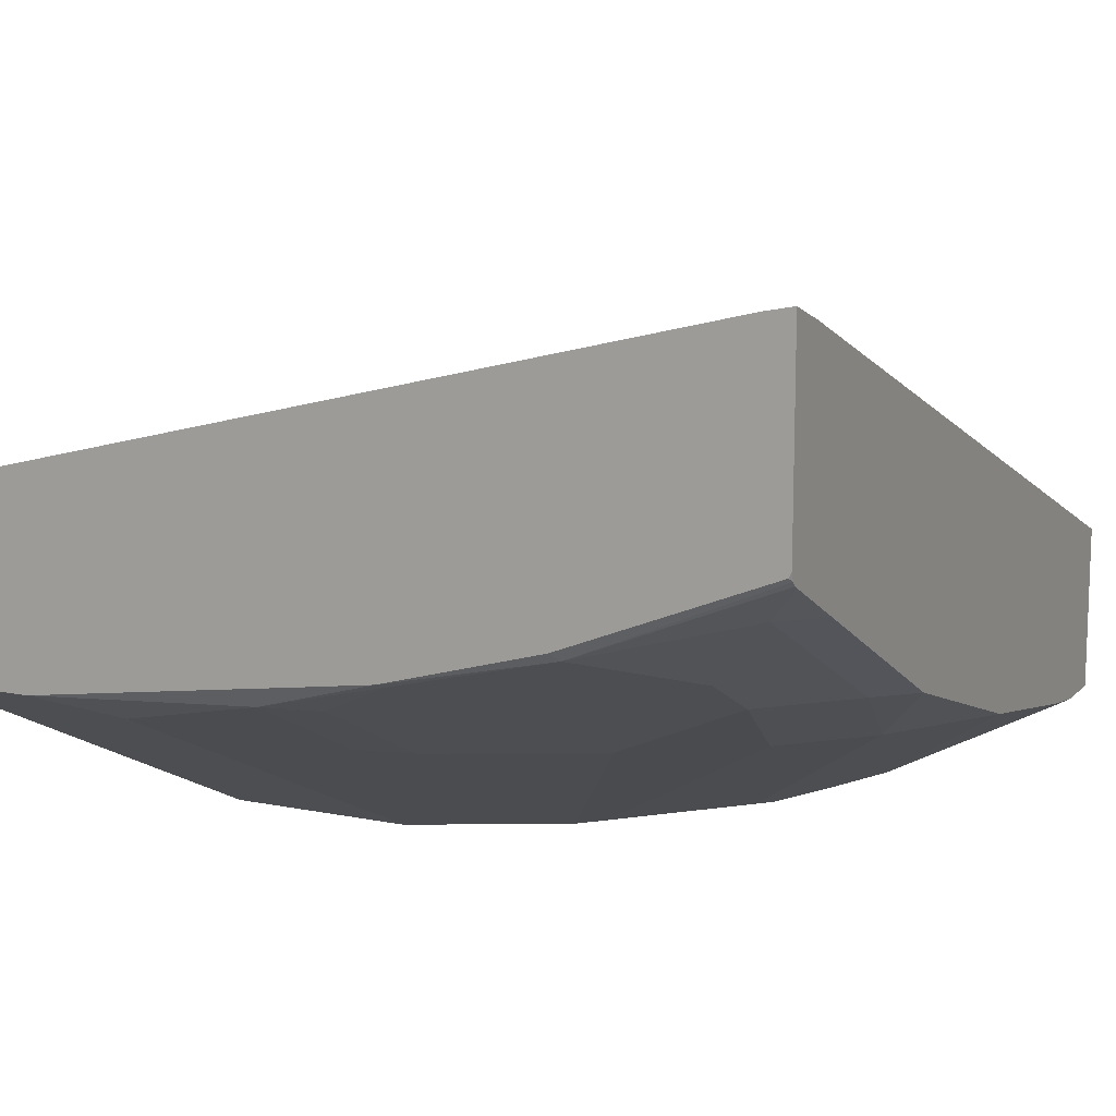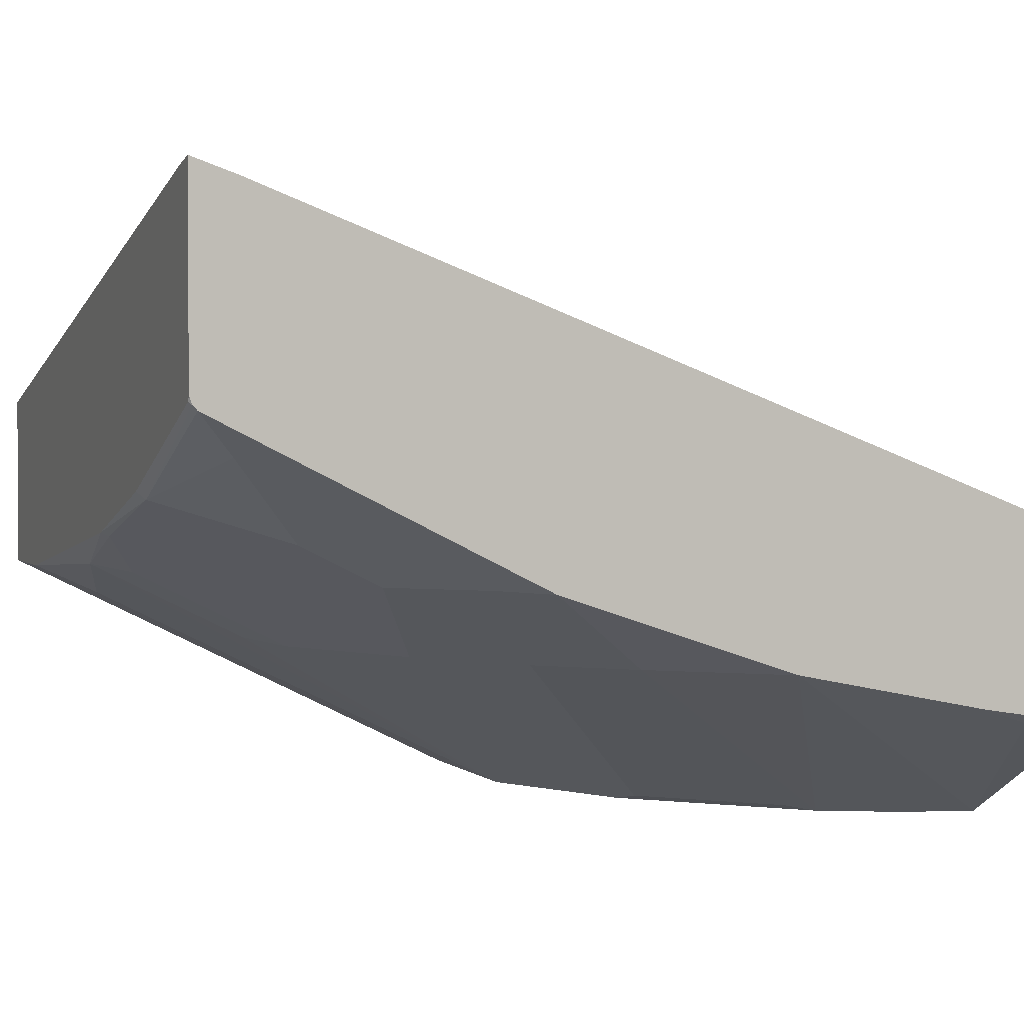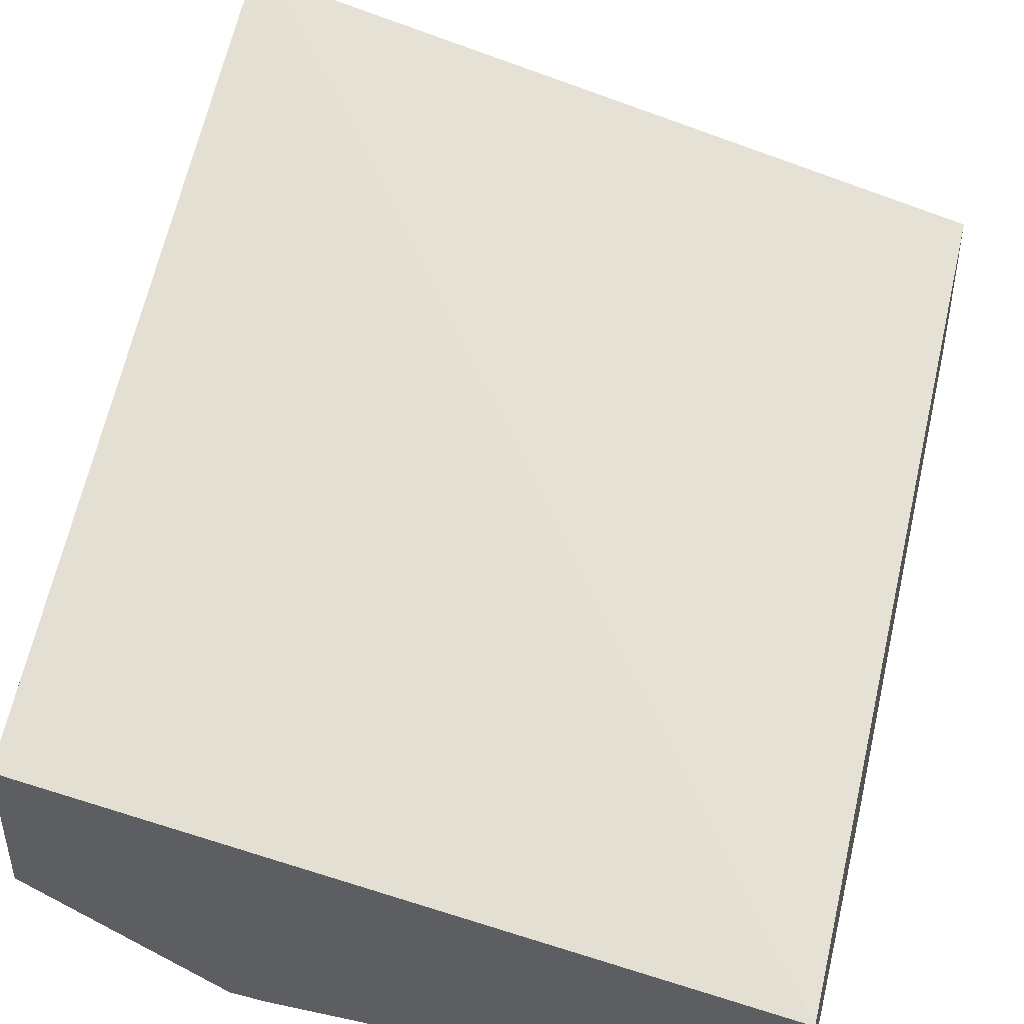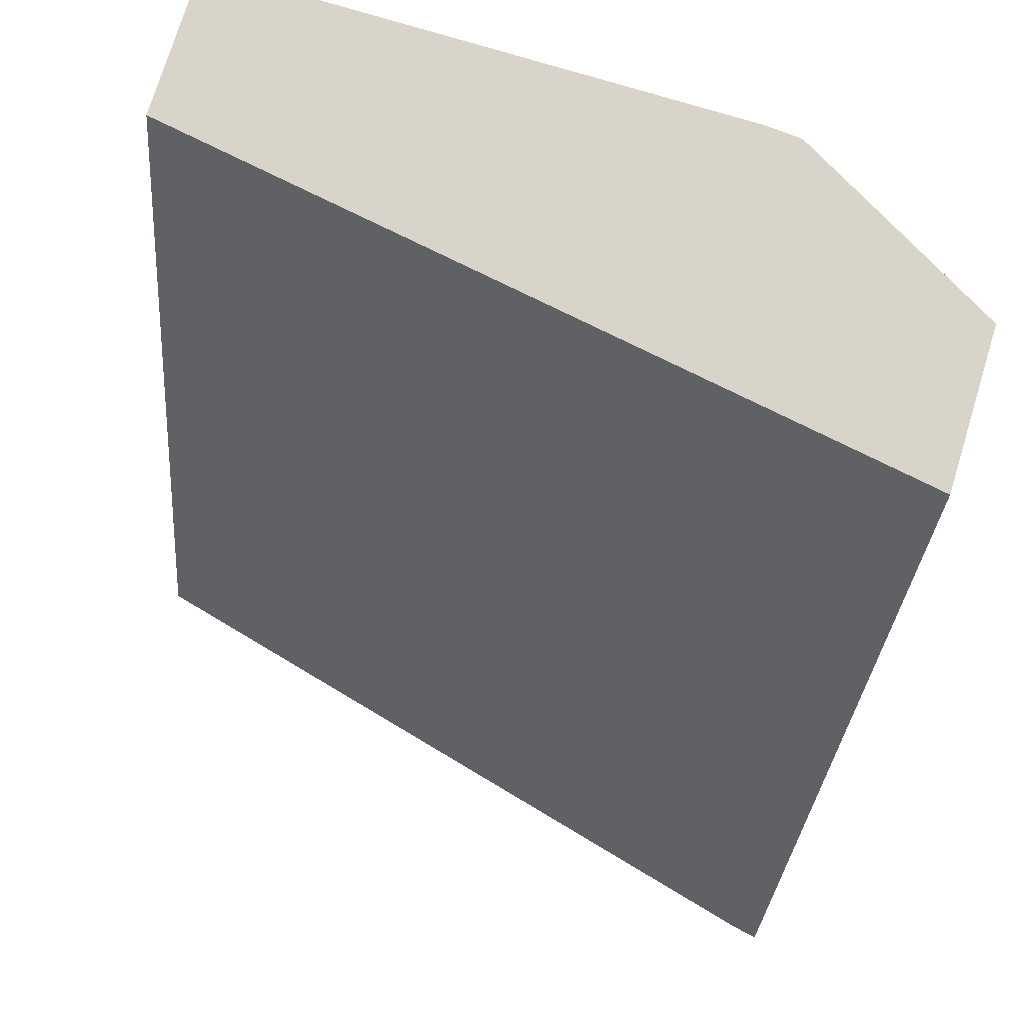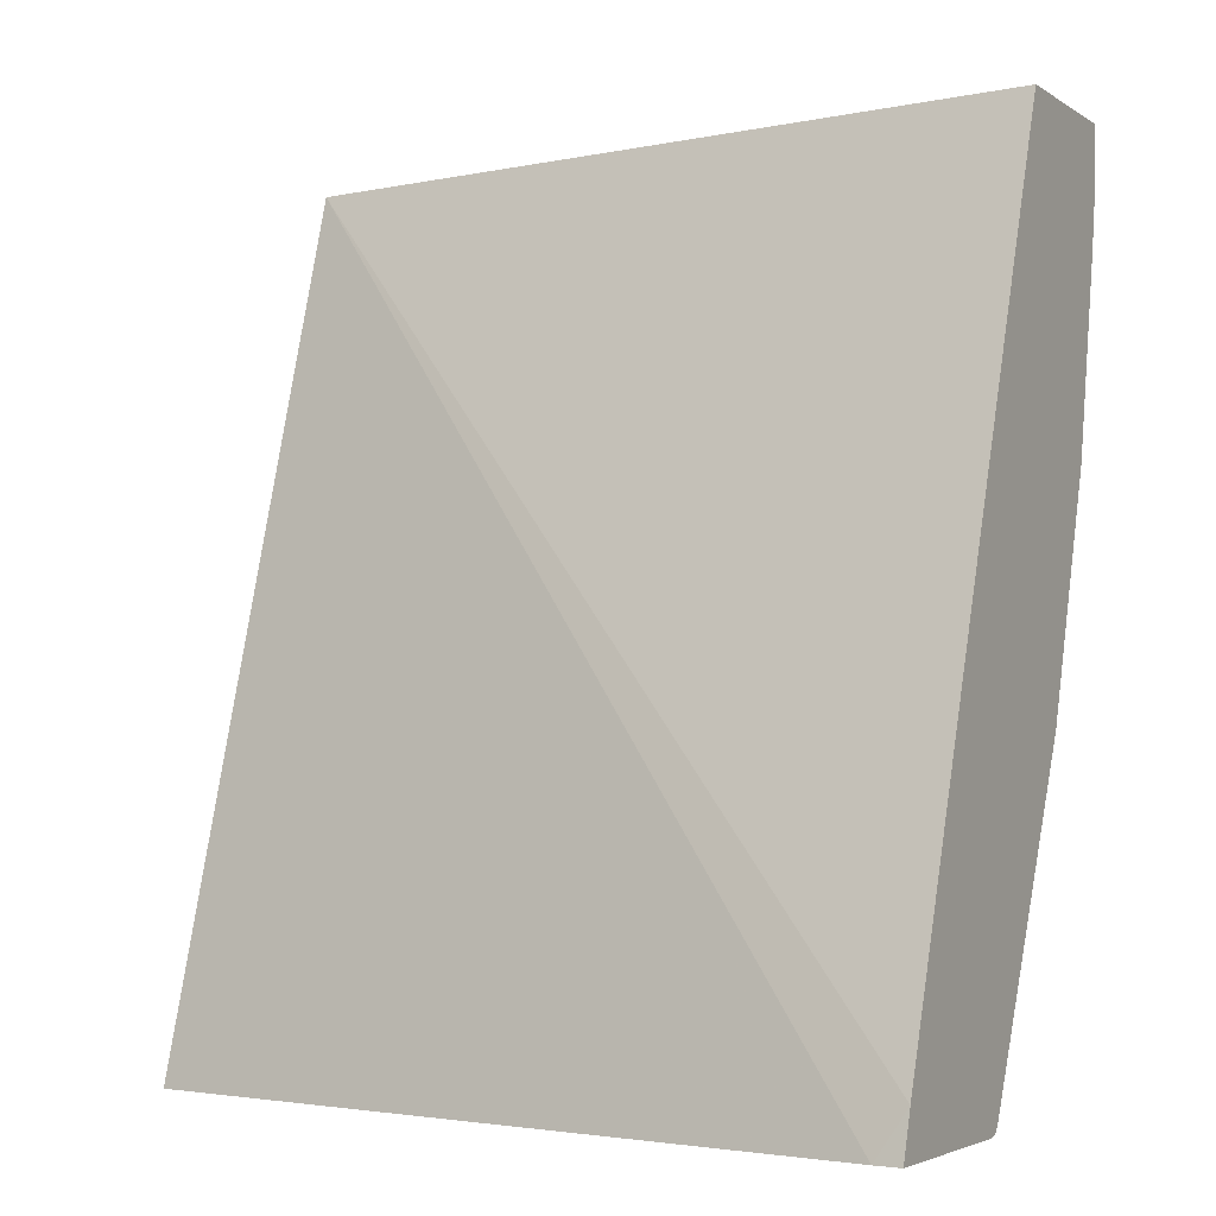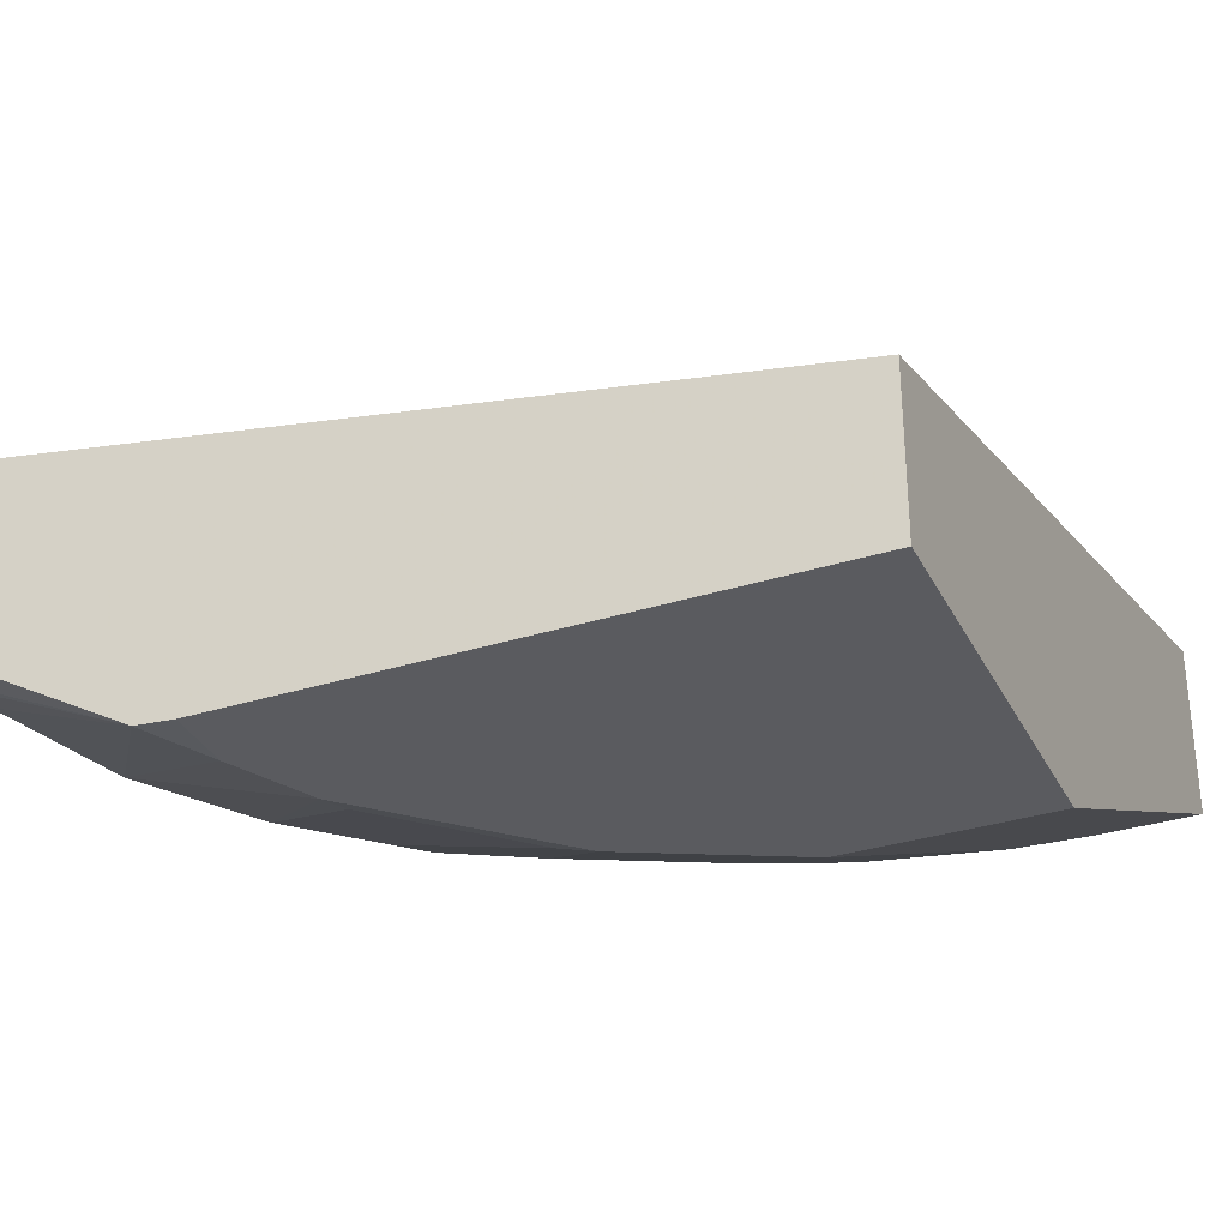
<metadata>
{"format":"obj","ext":"obj","renderer":"f3d","projection":"perspective","resolution":1024,"background":"white","views":[{"elev":12.4,"azim":-154.5,"up":"+Y"},{"elev":2.0,"azim":-111.1,"up":"+Y"},{"elev":45.2,"azim":14.0,"up":"+Y"},{"elev":75.3,"azim":-163.0,"up":"+Z"},{"elev":-3.3,"azim":-153.2,"up":"+Z"},{"elev":-32.9,"azim":23.4,"up":"+Y"}]}
</metadata>
<code>
v -0.0002975 -0.1846 -0.11
v -0.418 -0.114 -0.11
v -0.0002975 -0.2667 -0.11
v -0.0002975 -0.04424 -0.568
v -0.4038 0.05514 -0.568
v -0.418 0.05003 -0.5448
v -0.418 -0.2012 -0.11
v -0.2871 -0.2667 -0.11
v -0.0002975 -0.2667 -0.3077
v -0.0002975 -0.1365 -0.568
v -0.418 0.05791 -0.568
v -0.3062 -0.2652 -0.11
v -0.418 -0.2012 -0.1397
v -0.2871 -0.2667 -0.1436
v -0.1026 -0.2667 -0.3077
v -0.05517 -0.1365 -0.568
v -0.418 -0.04463 -0.568
v -0.4102 -0.2051 -0.1436
v -0.418 -0.1961 -0.1719
v -0.418 -0.1756 -0.2745
v -0.2666 -0.2667 -0.1846
v -0.1436 -0.2667 -0.2872
v -0.1949 -0.1743 -0.4615
v -0.171 -0.1709 -0.4786
v -0.171 -0.1299 -0.5606
v -0.0889 -0.1504 -0.5401
v -0.0889 -0.1709 -0.4991
v -0.08207 -0.1641 -0.5128
v -0.1988 -0.116 -0.568
v -0.4166 -0.04742 -0.568
v -0.418 -0.04882 -0.5665
v -0.418 -0.1551 -0.336
v -0.3795 -0.1743 -0.3385
v -0.2632 -0.2632 -0.2017
v -0.2051 -0.2667 -0.2462
v -0.1846 -0.2667 -0.2667
v -0.2769 -0.1743 -0.4205
v -0.2359 -0.1743 -0.441
v -0.3179 -0.1538 -0.441
v -0.1949 -0.1538 -0.5025
v -0.1949 -0.1333 -0.5436
v -0.2359 -0.1128 -0.5641
v -0.2339 -0.1109 -0.568
v -0.314 -0.08844 -0.568
v -0.3179 -0.09232 -0.5641
v -0.418 -0.0513 -0.5641
v -0.418 -0.1345 -0.3975
v -0.2017 -0.2632 -0.2633
v -0.3931 -0.147 -0.3931
v -0.3795 -0.1333 -0.441
v -0.3384 -0.1743 -0.3795
v -0.3589 -0.1333 -0.4615
v -0.3589 -0.1128 -0.5025
v -0.2769 -0.1128 -0.5436
v -0.4 -0.07182 -0.5436
v -0.418 -0.05254 -0.5616
v -0.418 -0.1128 -0.441
v -0.4 -0.1333 -0.4205
v -0.418 -0.07306 -0.5206
f 25 41 42
f 25 42 43
f 25 43 29
f 26 28 27
f 31 45 46
f 30 45 31
f 33 49 50
f 32 47 33
f 33 48 34
f 33 47 49
f 30 44 45
f 25 40 41
f 22 36 37
f 23 40 24
f 23 39 40
f 23 38 39
f 22 38 23
f 22 37 38
f 21 33 34
f 21 48 35
f 21 34 48
f 20 33 21
f 20 32 33
f 33 50 51
f 17 30 31
f 24 40 25
f 33 51 48
f 46 55 56
f 36 48 51
f 16 25 29
f 55 57 59
f 55 58 57
f 55 59 56
f 50 53 52
f 50 55 53
f 50 58 55
f 50 52 51
f 49 58 50
f 47 58 49
f 47 57 58
f 45 53 55
f 35 48 36
f 45 55 46
f 42 45 43
f 41 45 42
f 41 54 45
f 40 54 41
f 39 54 40
f 39 45 54
f 39 53 45
f 39 52 53
f 39 51 52
f 37 39 38
f 36 39 37
f 36 51 39
f 43 45 44
f 16 26 25
f 8 12 14
f 15 28 16
f 3 14 21
f 3 8 14
f 2 13 7
f 2 19 13
f 2 20 19
f 2 32 20
f 2 47 32
f 2 57 47
f 2 59 57
f 2 56 59
f 2 46 56
f 2 31 46
f 2 17 31
f 2 11 17
f 2 6 11
f 1 6 2
f 1 5 6
f 1 4 5
f 1 10 4
f 1 9 10
f 1 3 9
f 1 8 3
f 1 12 8
f 1 7 12
f 16 28 26
f 3 21 35
f 3 35 36
f 1 2 7
f 3 22 15
f 15 27 28
f 15 26 27
f 15 25 26
f 15 24 25
f 15 23 24
f 15 22 23
f 14 20 21
f 13 19 18
f 3 36 22
f 12 19 20
f 12 18 19
f 12 13 18
f 9 16 10
f 12 20 14
f 3 15 9
f 7 13 12
f 5 11 6
f 4 11 5
f 4 17 11
f 4 30 17
f 4 44 30
f 4 43 44
f 4 29 43
f 4 16 29
f 4 10 16
f 9 15 16

</code>
